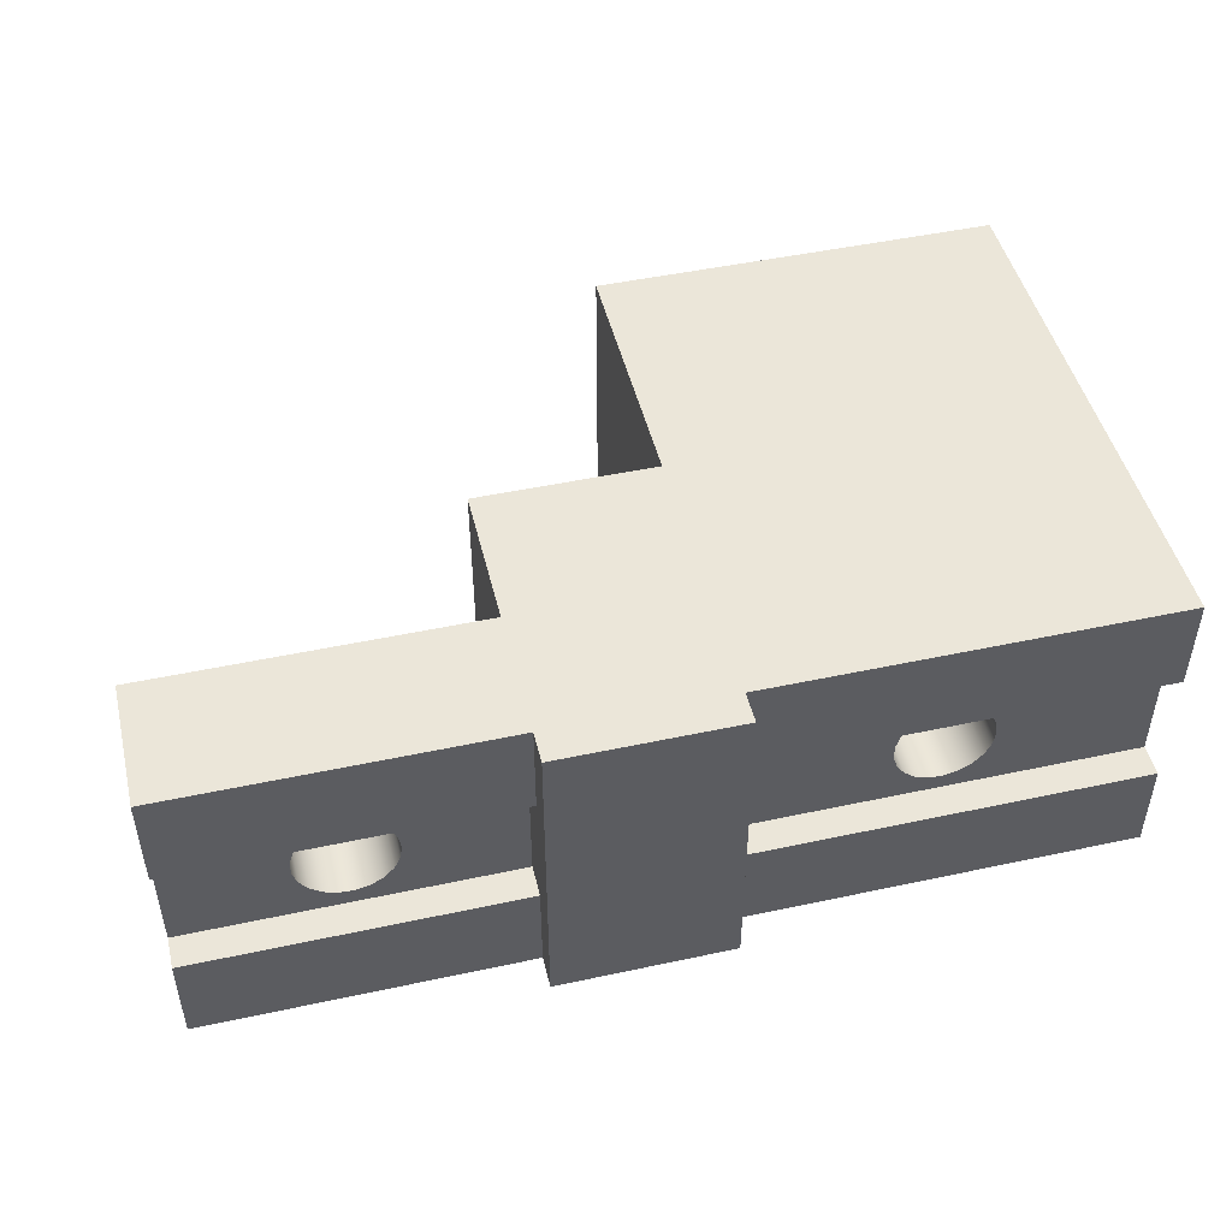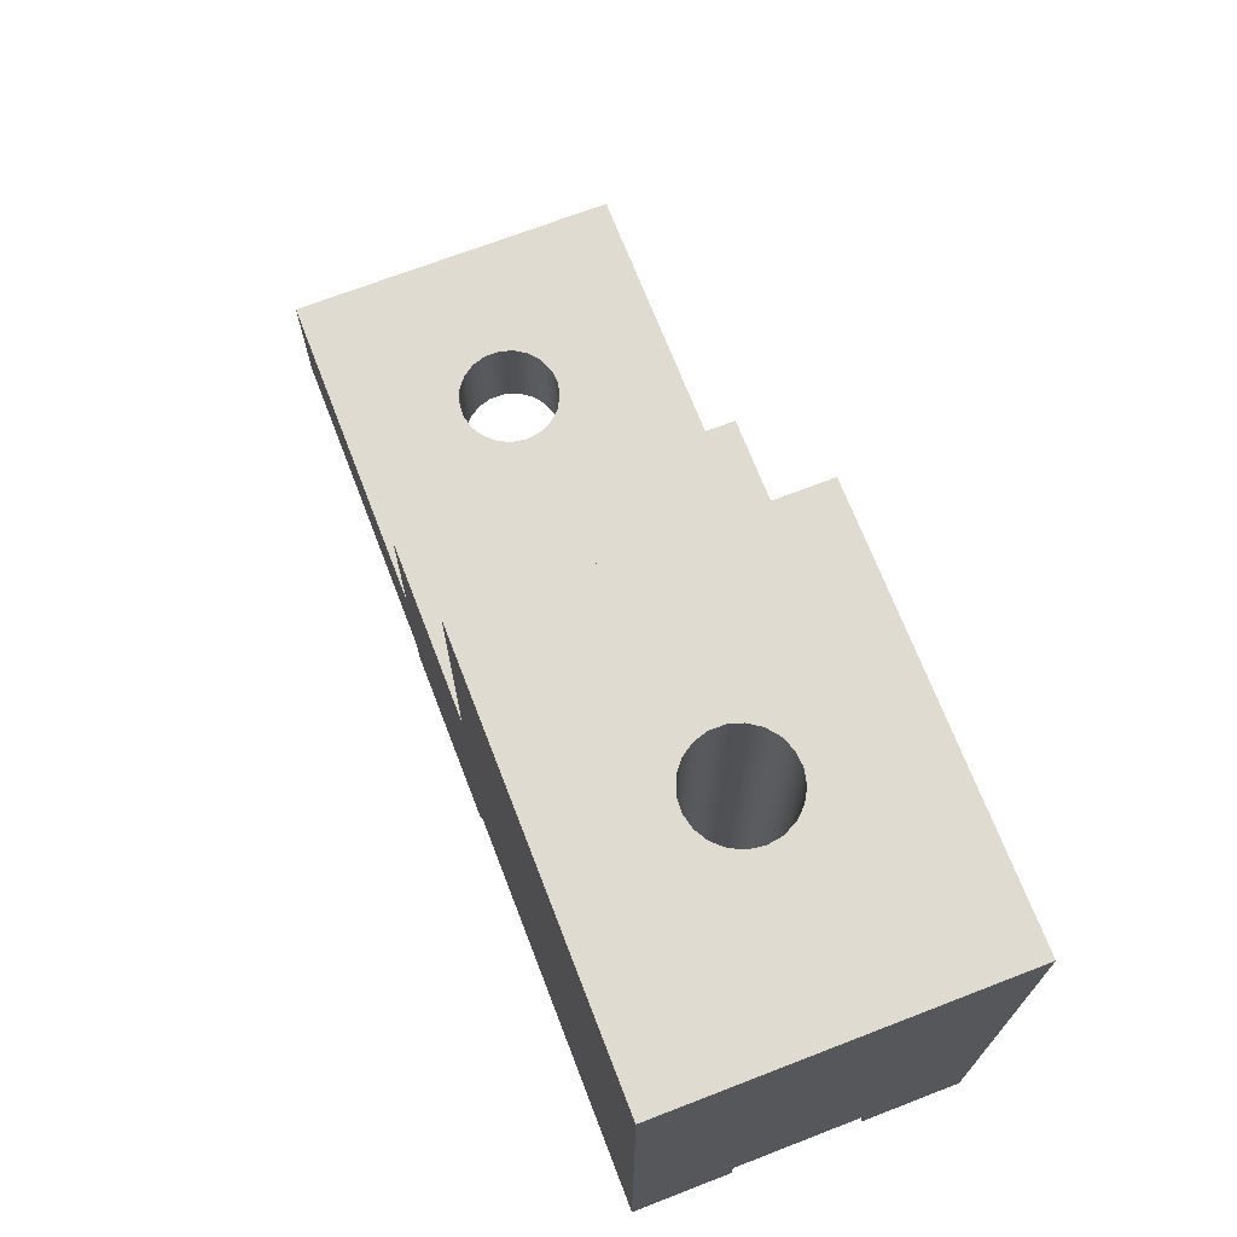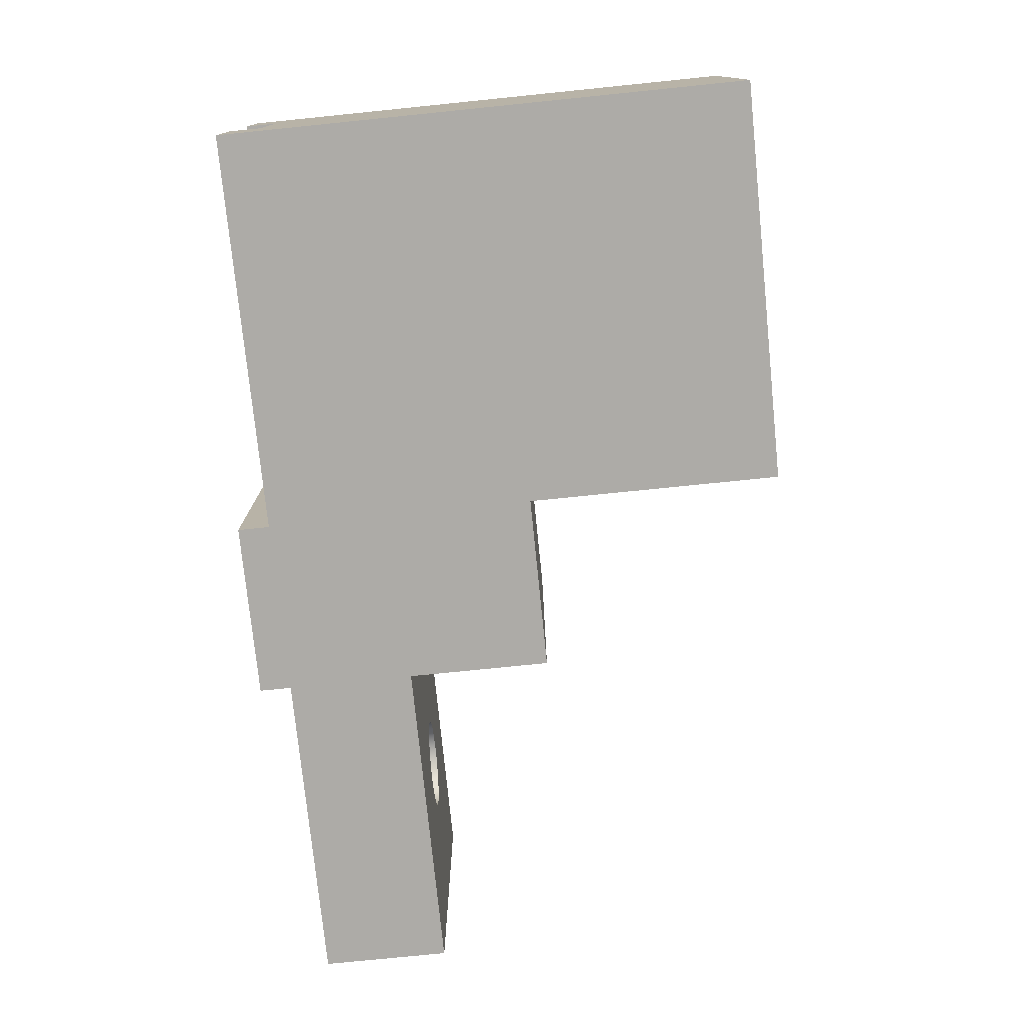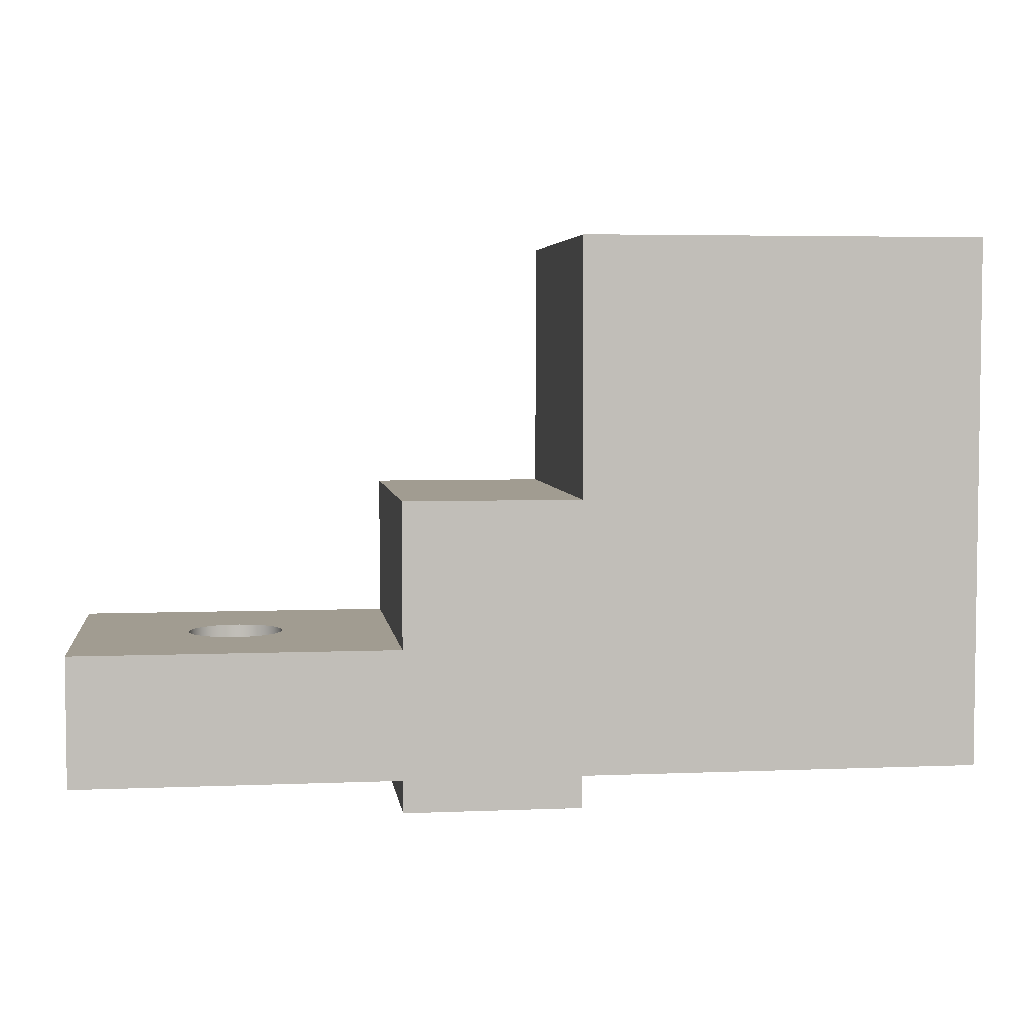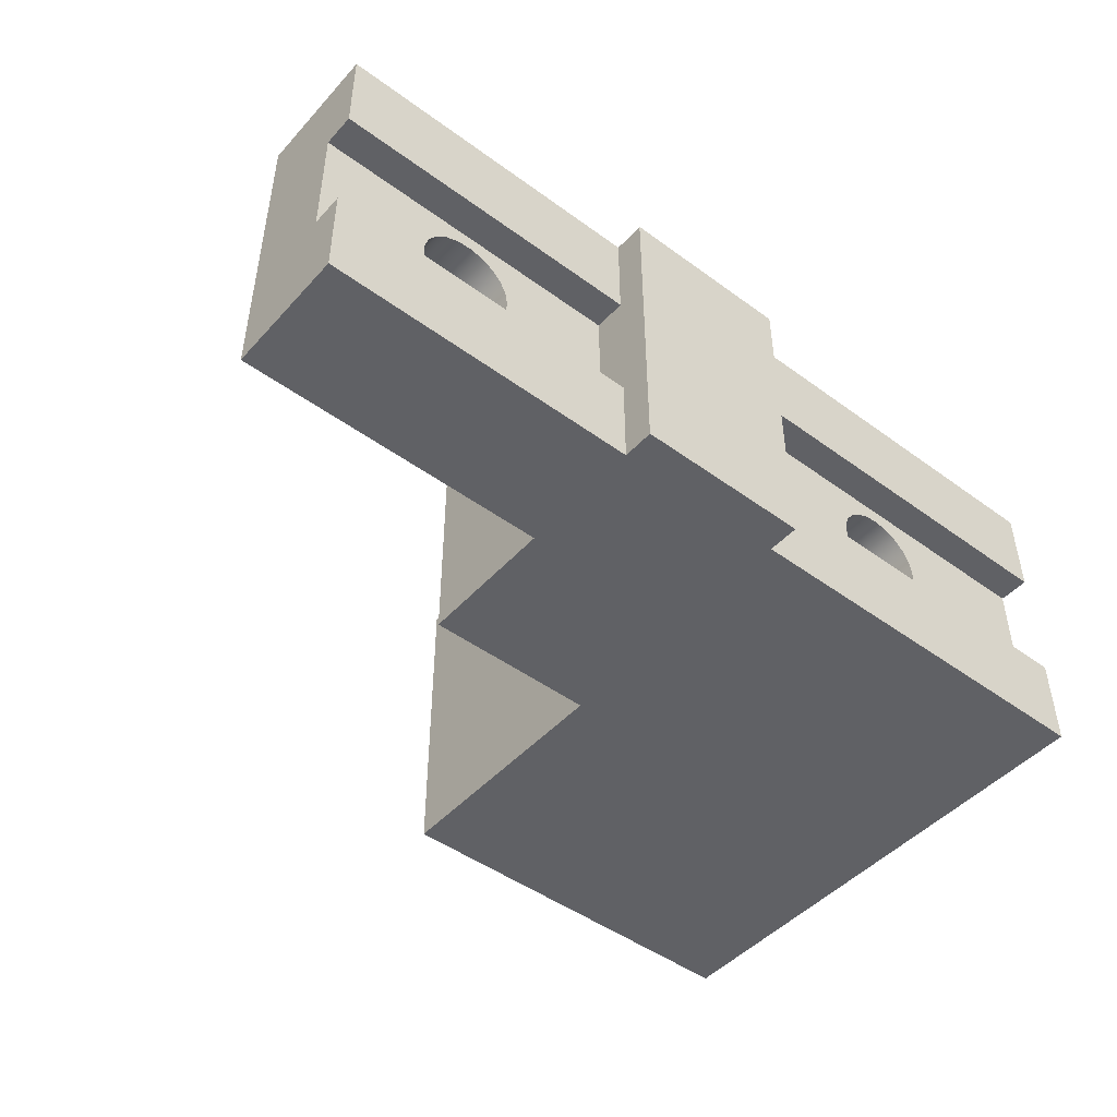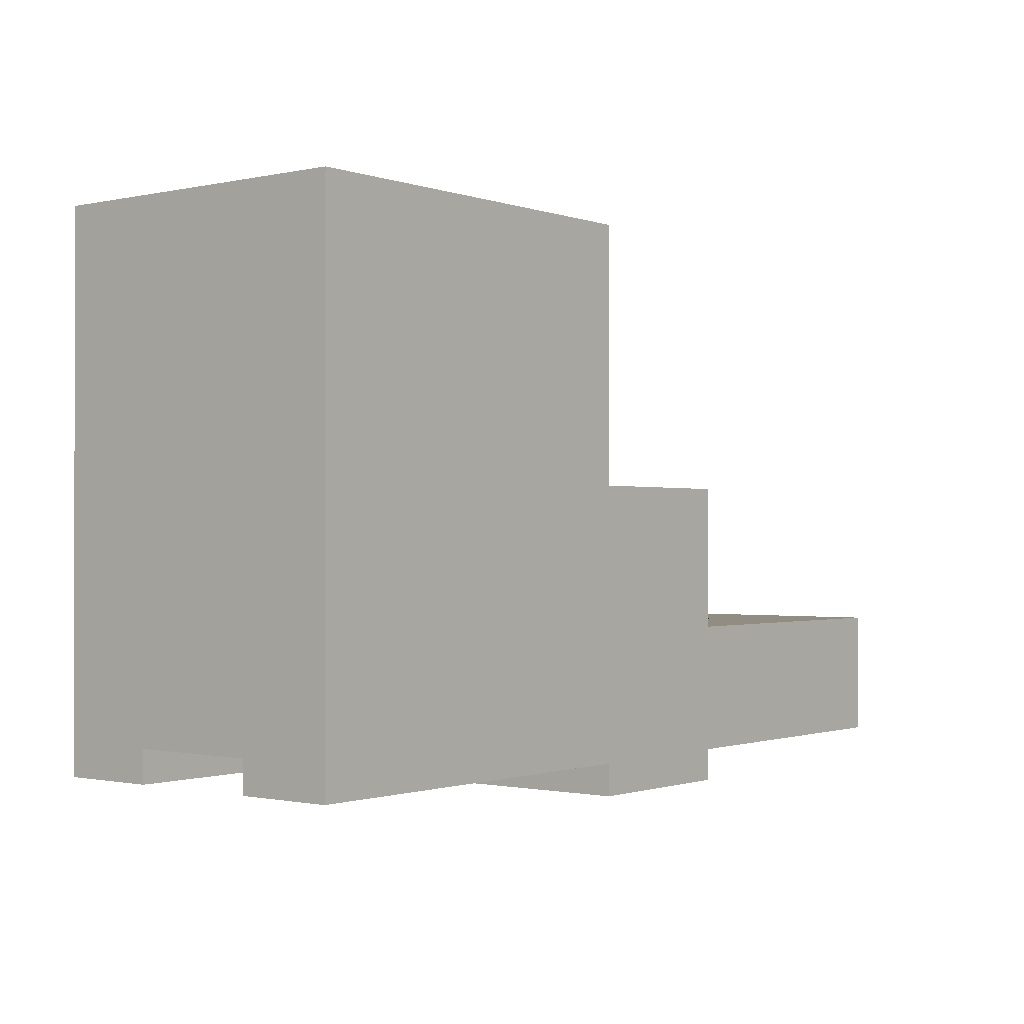
<metadata>
{"format":"obj","ext":"obj","renderer":"f3d","projection":"perspective","resolution":1024,"background":"white","views":[{"elev":47.7,"azim":-13.6,"up":"+Z"},{"elev":70.0,"azim":68.9,"up":"+Y"},{"elev":-76.4,"azim":95.8,"up":"+Z"},{"elev":4.5,"azim":-7.6,"up":"+Y"},{"elev":-47.1,"azim":-39.6,"up":"+Z"},{"elev":-0.8,"azim":128.6,"up":"+Y"}]}
</metadata>
<code>
v 6 7 0
v 6 3.8 0
v 6 3.8 4
v 6 7 4
v 3.8 3.8 0
v 3.8 2 0
v 3.8 2 4
v 3.8 3.8 4
v 2.4 0.8 2
v 2.373 0.8 1.823
v 2.296 0.8 1.662
v 2.174 0.8 1.531
v 2.019 0.8 1.441
v 1.845 0.8 1.402
v 1.666 0.8 1.415
v 1.5 0.8 1.48
v 1.36 0.8 1.592
v 1.259 0.8 1.74
v 1.207 0.8 1.911
v 1.207 0.8 2.089
v 1.259 0.8 2.26
v 1.36 0.8 2.408
v 1.5 0.8 2.52
v 1.666 0.8 2.585
v 1.845 0.8 2.598
v 2.019 0.8 2.559
v 2.174 0.8 2.469
v 2.296 0.8 2.338
v 2.373 0.8 2.177
v 3.8 0.8 1.2
v 3.8 0.8 2.8
v -0.2 0.8 2.8
v -0.2 0.8 1.2
v 2.4 2 2
v 2.373 2 2.177
v 2.296 2 2.338
v 2.174 2 2.469
v 2.019 2 2.559
v 1.845 2 2.598
v 1.666 2 2.585
v 1.5 2 2.52
v 1.36 2 2.408
v 1.259 2 2.26
v 1.207 2 2.089
v 1.207 2 1.911
v 1.259 2 1.74
v 1.36 2 1.592
v 1.5 2 1.48
v 1.666 2 1.415
v 1.845 2 1.402
v 2.019 2 1.441
v 2.174 2 1.531
v 2.296 2 1.662
v 2.373 2 1.823
v 3.8 2 0
v -0.2 2 0
v -0.2 2 4
v 3.8 2 4
v 3.8 0 0
v 6 0 0
v 6 0 4
v 3.8 0 4
v 3.8 0.4 0
v 3.8 0 0
v 3.8 0 4
v 3.8 0.4 4
v 3.8 0.4 2.8
v 3.8 0.8 2.8
v 3.8 0.8 1.2
v 3.8 0.4 1.2
v 6 0 0
v 6 0.4 0
v 6 0.4 1.2
v 6 0.8 1.2
v 6 0.8 2.8
v 6 0.4 2.8
v 6 0.4 4
v 6 0 4
v -0.2 0.4 1.2
v 3.8 0.4 1.2
v 3.8 0.8 1.2
v -0.2 0.8 1.2
v 6 0 4
v 6 0.4 4
v 11 0.4 4
v 11 7 4
v 6 7 4
v 6 3.8 4
v 3.8 3.8 4
v 3.8 2 4
v -0.2 2 4
v -0.2 0.4 4
v 3.8 0.4 4
v 3.8 0 4
v 6 3.8 0
v 3.8 3.8 0
v 3.8 3.8 4
v 6 3.8 4
v -0.2 0.4 1.2
v -0.2 0.8 1.2
v -0.2 0.8 2.8
v -0.2 0.4 2.8
v -0.2 0.4 4
v -0.2 2 4
v -0.2 2 0
v -0.2 0.4 0
v 9.1 7 2
v 9.073 7 2.177
v 8.996 7 2.338
v 8.874 7 2.469
v 8.719 7 2.559
v 8.545 7 2.598
v 8.366 7 2.585
v 8.2 7 2.52
v 8.06 7 2.408
v 7.959 7 2.26
v 7.907 7 2.089
v 7.907 7 1.911
v 7.959 7 1.74
v 8.06 7 1.592
v 8.2 7 1.48
v 8.366 7 1.415
v 8.545 7 1.402
v 8.719 7 1.441
v 8.874 7 1.531
v 8.996 7 1.662
v 9.073 7 1.823
v 11 7 0
v 6 7 0
v 6 7 4
v 11 7 4
v 6 0.4 0
v 6 0 0
v 3.8 0 0
v 3.8 0.4 0
v -0.2 0.4 0
v -0.2 2 0
v 3.8 2 0
v 3.8 3.8 0
v 6 3.8 0
v 6 7 0
v 11 7 0
v 11 0.4 0
v 3.8 0.4 1.2
v -0.2 0.4 1.2
v -0.2 0.4 0
v 3.8 0.4 0
v 3.8 0.4 2.8
v -0.2 0.4 2.8
v -0.2 0.8 2.8
v 3.8 0.8 2.8
v -0.2 0.4 2.8
v 3.8 0.4 2.8
v 3.8 0.4 4
v -0.2 0.4 4
v 2.4 0.8 2
v 2.373 0.8 2.177
v 2.296 0.8 2.338
v 2.174 0.8 2.469
v 2.019 0.8 2.559
v 1.845 0.8 2.598
v 1.666 0.8 2.585
v 1.5 0.8 2.52
v 1.36 0.8 2.408
v 1.259 0.8 2.26
v 1.207 0.8 2.089
v 1.207 0.8 1.911
v 1.259 0.8 1.74
v 1.36 0.8 1.592
v 1.5 0.8 1.48
v 1.666 0.8 1.415
v 1.845 0.8 1.402
v 2.019 0.8 1.441
v 2.174 0.8 1.531
v 2.296 0.8 1.662
v 2.373 0.8 1.823
v 2.4 2 2
v 2.373 2 1.823
v 2.296 2 1.662
v 2.174 2 1.531
v 2.019 2 1.441
v 1.845 2 1.402
v 1.666 2 1.415
v 1.5 2 1.48
v 1.36 2 1.592
v 1.259 2 1.74
v 1.207 2 1.911
v 1.207 2 2.089
v 1.259 2 2.26
v 1.36 2 2.408
v 1.5 2 2.52
v 1.666 2 2.585
v 1.845 2 2.598
v 2.019 2 2.559
v 2.174 2 2.469
v 2.296 2 2.338
v 2.373 2 2.177
v 2.4 0.8 2
v 2.4 2 2
v 6 0.4 1.2
v 11 0.4 1.2
v 11 0.8 1.2
v 6 0.8 1.2
v 9.1 0.8 2
v 9.073 0.8 2.177
v 8.996 0.8 2.338
v 8.874 0.8 2.469
v 8.719 0.8 2.559
v 8.545 0.8 2.598
v 8.366 0.8 2.585
v 8.2 0.8 2.52
v 8.06 0.8 2.408
v 7.959 0.8 2.26
v 7.907 0.8 2.089
v 7.907 0.8 1.911
v 7.959 0.8 1.74
v 8.06 0.8 1.592
v 8.2 0.8 1.48
v 8.366 0.8 1.415
v 8.545 0.8 1.402
v 8.719 0.8 1.441
v 8.874 0.8 1.531
v 8.996 0.8 1.662
v 9.073 0.8 1.823
v 9.1 7 2
v 9.073 7 1.823
v 8.996 7 1.662
v 8.874 7 1.531
v 8.719 7 1.441
v 8.545 7 1.402
v 8.366 7 1.415
v 8.2 7 1.48
v 8.06 7 1.592
v 7.959 7 1.74
v 7.907 7 1.911
v 7.907 7 2.089
v 7.959 7 2.26
v 8.06 7 2.408
v 8.2 7 2.52
v 8.366 7 2.585
v 8.545 7 2.598
v 8.719 7 2.559
v 8.874 7 2.469
v 8.996 7 2.338
v 9.073 7 2.177
v 9.1 0.8 2
v 9.1 7 2
v 11 0.4 1.2
v 6 0.4 1.2
v 6 0.4 0
v 11 0.4 0
v 11 0.4 2.8
v 11 0.8 2.8
v 11 0.8 1.2
v 11 0.4 1.2
v 11 0.4 0
v 11 7 0
v 11 7 4
v 11 0.4 4
v 9.1 0.8 2
v 9.073 0.8 1.823
v 8.996 0.8 1.662
v 8.874 0.8 1.531
v 8.719 0.8 1.441
v 8.545 0.8 1.402
v 8.366 0.8 1.415
v 8.2 0.8 1.48
v 8.06 0.8 1.592
v 7.959 0.8 1.74
v 7.907 0.8 1.911
v 7.907 0.8 2.089
v 7.959 0.8 2.26
v 8.06 0.8 2.408
v 8.2 0.8 2.52
v 8.366 0.8 2.585
v 8.545 0.8 2.598
v 8.719 0.8 2.559
v 8.874 0.8 2.469
v 8.996 0.8 2.338
v 9.073 0.8 2.177
v 11 0.8 1.2
v 11 0.8 2.8
v 6 0.8 2.8
v 6 0.8 1.2
v 6 0.4 2.8
v 11 0.4 2.8
v 11 0.4 4
v 6 0.4 4
v 11 0.4 2.8
v 6 0.4 2.8
v 6 0.8 2.8
v 11 0.8 2.8
f 1 2 4
f 4 2 3
f 5 6 8
f 8 6 7
f 10 30 9
f 9 30 31
f 9 31 29
f 29 31 28
f 28 31 27
f 27 31 26
f 26 31 25
f 25 31 32
f 25 32 24
f 24 32 23
f 23 32 22
f 22 32 21
f 21 32 20
f 20 32 33
f 20 33 19
f 19 33 18
f 18 33 17
f 17 33 16
f 16 33 15
f 15 33 14
f 14 33 30
f 14 30 13
f 13 30 12
f 12 30 11
f 11 30 10
f 35 58 34
f 34 58 55
f 34 55 54
f 54 55 53
f 53 55 52
f 52 55 51
f 51 55 50
f 50 55 56
f 50 56 49
f 49 56 48
f 48 56 47
f 47 56 46
f 46 56 45
f 45 56 44
f 44 56 57
f 44 57 43
f 43 57 42
f 42 57 41
f 41 57 40
f 40 57 39
f 39 57 58
f 39 58 38
f 38 58 37
f 37 58 36
f 36 58 35
f 59 60 62
f 62 60 61
f 63 64 70
f 70 64 67
f 70 67 68
f 64 65 67
f 67 65 66
f 68 69 70
f 72 73 71
f 71 73 76
f 71 76 78
f 78 76 77
f 73 74 76
f 76 74 75
f 79 80 82
f 82 80 81
f 94 83 93
f 93 83 84
f 93 84 90
f 90 84 88
f 90 88 89
f 84 85 88
f 88 85 86
f 88 86 87
f 90 91 93
f 93 91 92
f 95 96 98
f 98 96 97
f 99 100 106
f 106 100 105
f 105 100 101
f 105 101 104
f 104 101 103
f 103 101 102
f 108 131 107
f 107 131 128
f 107 128 127
f 127 128 126
f 126 128 125
f 125 128 124
f 124 128 123
f 123 128 129
f 123 129 122
f 122 129 121
f 121 129 120
f 120 129 119
f 119 129 118
f 118 129 117
f 117 129 130
f 117 130 116
f 116 130 115
f 115 130 114
f 114 130 113
f 113 130 112
f 112 130 131
f 112 131 111
f 111 131 110
f 110 131 109
f 109 131 108
f 133 134 132
f 132 134 135
f 132 135 138
f 138 135 136
f 138 136 137
f 139 140 138
f 138 140 132
f 141 142 140
f 140 142 143
f 140 143 132
f 144 145 147
f 147 145 146
f 148 149 151
f 151 149 150
f 152 153 155
f 155 153 154
f 157 197 156
f 156 197 199
f 198 177 176
f 176 177 178
f 176 178 175
f 175 178 179
f 175 179 174
f 174 179 180
f 174 180 173
f 173 180 181
f 173 181 172
f 172 181 182
f 172 182 171
f 171 182 183
f 171 183 170
f 170 183 184
f 170 184 169
f 169 184 185
f 169 185 168
f 168 185 186
f 168 186 167
f 167 186 187
f 167 187 166
f 166 187 188
f 166 188 165
f 165 188 189
f 165 189 164
f 164 189 190
f 164 190 163
f 163 190 191
f 163 191 162
f 162 191 192
f 162 192 161
f 161 192 193
f 161 193 160
f 160 193 194
f 160 194 159
f 159 194 195
f 159 195 158
f 158 195 196
f 158 196 157
f 157 196 197
f 200 201 203
f 203 201 202
f 205 245 204
f 204 245 247
f 246 225 224
f 224 225 226
f 224 226 223
f 223 226 227
f 223 227 222
f 222 227 228
f 222 228 221
f 221 228 229
f 221 229 220
f 220 229 230
f 220 230 219
f 219 230 231
f 219 231 218
f 218 231 232
f 218 232 217
f 217 232 233
f 217 233 216
f 216 233 234
f 216 234 215
f 215 234 235
f 215 235 214
f 214 235 236
f 214 236 213
f 213 236 237
f 213 237 212
f 212 237 238
f 212 238 211
f 211 238 239
f 211 239 210
f 210 239 240
f 210 240 209
f 209 240 241
f 209 241 208
f 208 241 242
f 208 242 207
f 207 242 243
f 207 243 206
f 206 243 244
f 206 244 205
f 205 244 245
f 248 249 251
f 251 249 250
f 252 253 259
f 259 253 258
f 258 253 257
f 257 253 254
f 257 254 256
f 256 254 255
f 261 281 260
f 260 281 282
f 260 282 280
f 280 282 279
f 279 282 278
f 278 282 277
f 277 282 276
f 276 282 283
f 276 283 275
f 275 283 274
f 274 283 273
f 273 283 272
f 272 283 271
f 271 283 284
f 271 284 270
f 270 284 269
f 269 284 268
f 268 284 267
f 267 284 266
f 266 284 265
f 265 284 281
f 265 281 264
f 264 281 263
f 263 281 262
f 262 281 261
f 285 286 288
f 288 286 287
f 289 290 292
f 292 290 291

</code>
